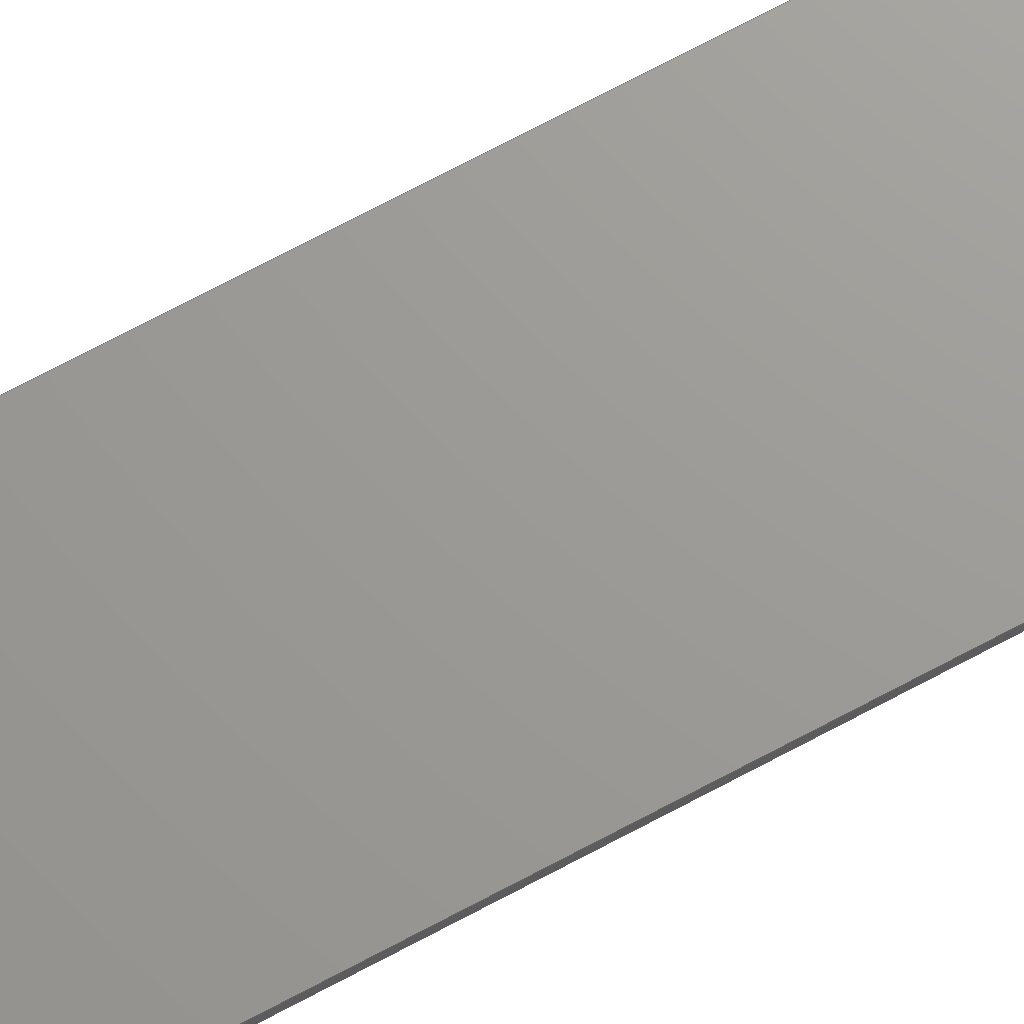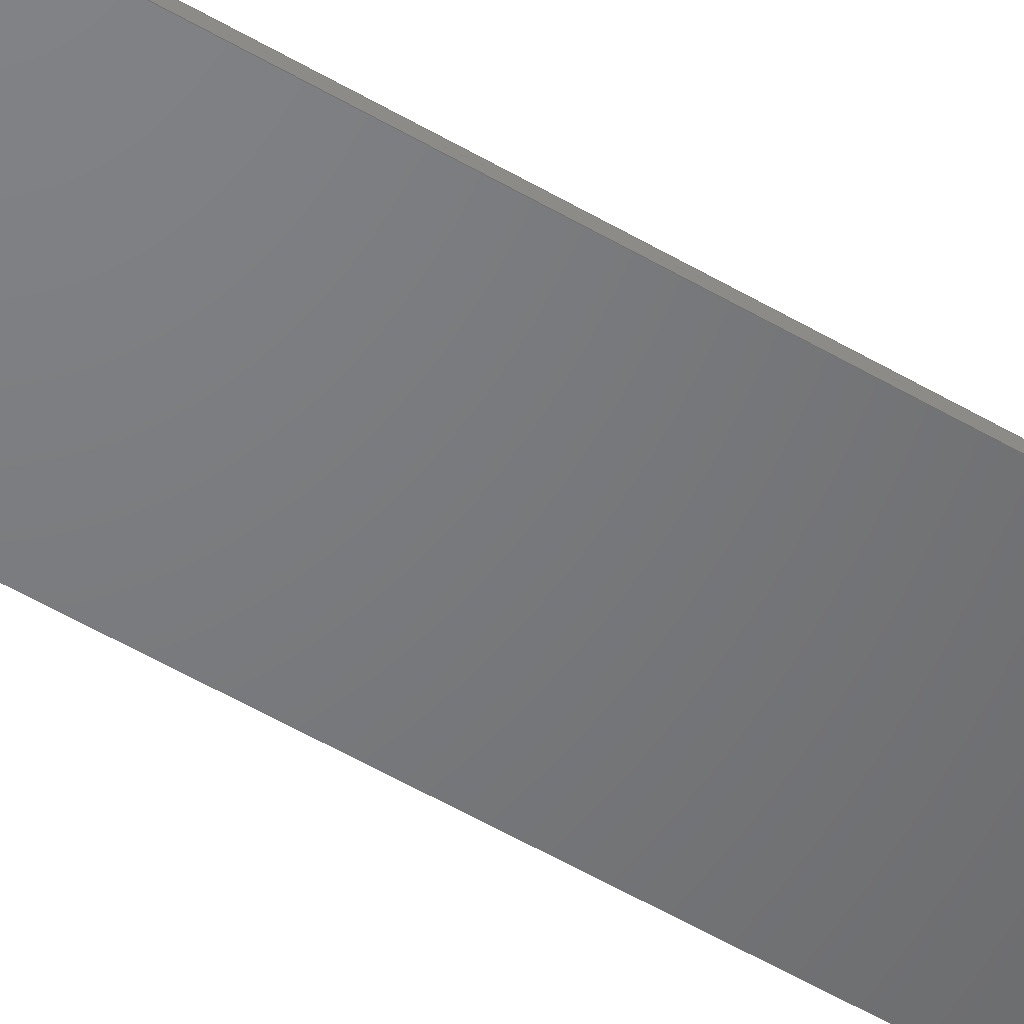
<metadata>
{"format":"step","ext":"step","renderer":"f3d","projection":"perspective","resolution":1024,"background":"white","views":[{"elev":69.3,"azim":-118.4,"up":"+Y"},{"elev":-50.5,"azim":56.7,"up":"+Y"}]}
</metadata>
<code>
ISO-10303-21;
DATA;
#1=MECHANICAL_DESIGN_GEOMETRIC_PRESENTATION_REPRESENTATION('',(#4),#392);
#2=SHAPE_REPRESENTATION_RELATIONSHIP('SRR','None',#399,#3);
#3=ADVANCED_BREP_SHAPE_REPRESENTATION('',(#5),#391);
#4=STYLED_ITEM('',(#408),#5);
#5=MANIFOLD_SOLID_BREP('AC2_C_FCP_20VT',#220);
#6=FACE_BOUND('',#33,.T.);
#7=FACE_BOUND('',#34,.T.);
#8=FACE_BOUND('',#37,.T.);
#9=FACE_BOUND('',#38,.T.);
#10=PLANE('',#243);
#11=PLANE('',#244);
#12=PLANE('',#250);
#13=PLANE('',#253);
#14=PLANE('',#254);
#15=PLANE('',#256);
#16=FACE_OUTER_BOUND('',#28,.T.);
#17=FACE_OUTER_BOUND('',#29,.T.);
#18=FACE_OUTER_BOUND('',#30,.T.);
#19=FACE_OUTER_BOUND('',#31,.T.);
#20=FACE_OUTER_BOUND('',#32,.T.);
#21=FACE_OUTER_BOUND('',#35,.T.);
#22=FACE_OUTER_BOUND('',#36,.T.);
#23=FACE_OUTER_BOUND('',#39,.T.);
#24=FACE_OUTER_BOUND('',#40,.T.);
#25=FACE_OUTER_BOUND('',#41,.T.);
#26=FACE_OUTER_BOUND('',#42,.T.);
#27=FACE_OUTER_BOUND('',#43,.T.);
#28=EDGE_LOOP('',(#142,#143,#144,#145));
#29=EDGE_LOOP('',(#146,#147,#148,#149));
#30=EDGE_LOOP('',(#150,#151,#152,#153));
#31=EDGE_LOOP('',(#154,#155,#156,#157));
#32=EDGE_LOOP('',(#158,#159,#160,#161,#162,#163,#164,#165));
#33=EDGE_LOOP('',(#166));
#34=EDGE_LOOP('',(#167));
#35=EDGE_LOOP('',(#168,#169,#170,#171));
#36=EDGE_LOOP('',(#172,#173,#174,#175,#176,#177,#178,#179));
#37=EDGE_LOOP('',(#180));
#38=EDGE_LOOP('',(#181));
#39=EDGE_LOOP('',(#182,#183,#184,#185));
#40=EDGE_LOOP('',(#186,#187,#188,#189));
#41=EDGE_LOOP('',(#190,#191,#192,#193));
#42=EDGE_LOOP('',(#194,#195,#196,#197));
#43=EDGE_LOOP('',(#198,#199,#200,#201));
#44=LINE('',#331,#62);
#45=LINE('',#337,#63);
#46=LINE('',#344,#64);
#47=LINE('',#347,#65);
#48=LINE('',#350,#66);
#49=LINE('',#352,#67);
#50=LINE('',#353,#68);
#51=LINE('',#356,#69);
#52=LINE('',#360,#70);
#53=LINE('',#364,#71);
#54=LINE('',#369,#72);
#55=LINE('',#372,#73);
#56=LINE('',#376,#74);
#57=LINE('',#379,#75);
#58=LINE('',#381,#76);
#59=LINE('',#383,#77);
#60=LINE('',#385,#78);
#61=LINE('',#387,#79);
#62=VECTOR('',#264,3.3);
#63=VECTOR('',#271,3.3);
#64=VECTOR('',#278,10);
#65=VECTOR('',#281,10);
#66=VECTOR('',#284,10);
#67=VECTOR('',#285,10);
#68=VECTOR('',#286,10);
#69=VECTOR('',#289,10);
#70=VECTOR('',#292,10);
#71=VECTOR('',#295,10);
#72=VECTOR('',#302,10);
#73=VECTOR('',#305,10);
#74=VECTOR('',#308,10);
#75=VECTOR('',#311,10);
#76=VECTOR('',#314,10);
#77=VECTOR('',#317,10);
#78=VECTOR('',#320,10);
#79=VECTOR('',#323,10);
#80=CIRCLE('',#235,3.5);
#81=CIRCLE('',#236,3.5);
#82=CIRCLE('',#238,3.5);
#83=CIRCLE('',#239,3.5);
#84=CIRCLE('',#241,2);
#85=CIRCLE('',#242,2);
#86=CIRCLE('',#245,2);
#87=CIRCLE('',#246,2);
#88=CIRCLE('',#247,2);
#89=CIRCLE('',#249,2);
#90=CIRCLE('',#251,2);
#91=CIRCLE('',#252,2);
#92=VERTEX_POINT('',#328);
#93=VERTEX_POINT('',#330);
#94=VERTEX_POINT('',#334);
#95=VERTEX_POINT('',#336);
#96=VERTEX_POINT('',#340);
#97=VERTEX_POINT('',#341);
#98=VERTEX_POINT('',#343);
#99=VERTEX_POINT('',#345);
#100=VERTEX_POINT('',#349);
#101=VERTEX_POINT('',#351);
#102=VERTEX_POINT('',#355);
#103=VERTEX_POINT('',#357);
#104=VERTEX_POINT('',#359);
#105=VERTEX_POINT('',#361);
#106=VERTEX_POINT('',#363);
#107=VERTEX_POINT('',#367);
#108=VERTEX_POINT('',#371);
#109=VERTEX_POINT('',#373);
#110=VERTEX_POINT('',#375);
#111=VERTEX_POINT('',#377);
#112=EDGE_CURVE('',#92,#92,#80,.T.);
#113=EDGE_CURVE('',#92,#93,#44,.T.);
#114=EDGE_CURVE('',#93,#93,#81,.T.);
#115=EDGE_CURVE('',#94,#94,#82,.T.);
#116=EDGE_CURVE('',#94,#95,#45,.T.);
#117=EDGE_CURVE('',#95,#95,#83,.T.);
#118=EDGE_CURVE('',#96,#97,#84,.T.);
#119=EDGE_CURVE('',#97,#98,#46,.T.);
#120=EDGE_CURVE('',#98,#99,#85,.T.);
#121=EDGE_CURVE('',#99,#96,#47,.T.);
#122=EDGE_CURVE('',#100,#99,#48,.T.);
#123=EDGE_CURVE('',#101,#100,#49,.T.);
#124=EDGE_CURVE('',#96,#101,#50,.T.);
#125=EDGE_CURVE('',#102,#98,#51,.T.);
#126=EDGE_CURVE('',#103,#102,#86,.T.);
#127=EDGE_CURVE('',#103,#104,#52,.T.);
#128=EDGE_CURVE('',#105,#104,#87,.T.);
#129=EDGE_CURVE('',#105,#106,#53,.T.);
#130=EDGE_CURVE('',#100,#106,#88,.T.);
#131=EDGE_CURVE('',#107,#101,#89,.T.);
#132=EDGE_CURVE('',#106,#107,#54,.T.);
#133=EDGE_CURVE('',#108,#107,#55,.T.);
#134=EDGE_CURVE('',#109,#108,#90,.T.);
#135=EDGE_CURVE('',#109,#110,#56,.T.);
#136=EDGE_CURVE('',#111,#110,#91,.T.);
#137=EDGE_CURVE('',#111,#97,#57,.F.);
#138=EDGE_CURVE('',#108,#105,#58,.T.);
#139=EDGE_CURVE('',#102,#111,#59,.T.);
#140=EDGE_CURVE('',#104,#109,#60,.T.);
#141=EDGE_CURVE('',#110,#103,#61,.T.);
#142=ORIENTED_EDGE('',*,*,#112,.F.);
#143=ORIENTED_EDGE('',*,*,#113,.T.);
#144=ORIENTED_EDGE('',*,*,#114,.F.);
#145=ORIENTED_EDGE('',*,*,#113,.F.);
#146=ORIENTED_EDGE('',*,*,#115,.F.);
#147=ORIENTED_EDGE('',*,*,#116,.T.);
#148=ORIENTED_EDGE('',*,*,#117,.F.);
#149=ORIENTED_EDGE('',*,*,#116,.F.);
#150=ORIENTED_EDGE('',*,*,#118,.T.);
#151=ORIENTED_EDGE('',*,*,#119,.T.);
#152=ORIENTED_EDGE('',*,*,#120,.T.);
#153=ORIENTED_EDGE('',*,*,#121,.T.);
#154=ORIENTED_EDGE('',*,*,#121,.F.);
#155=ORIENTED_EDGE('',*,*,#122,.F.);
#156=ORIENTED_EDGE('',*,*,#123,.F.);
#157=ORIENTED_EDGE('',*,*,#124,.F.);
#158=ORIENTED_EDGE('',*,*,#120,.F.);
#159=ORIENTED_EDGE('',*,*,#125,.F.);
#160=ORIENTED_EDGE('',*,*,#126,.F.);
#161=ORIENTED_EDGE('',*,*,#127,.T.);
#162=ORIENTED_EDGE('',*,*,#128,.F.);
#163=ORIENTED_EDGE('',*,*,#129,.T.);
#164=ORIENTED_EDGE('',*,*,#130,.F.);
#165=ORIENTED_EDGE('',*,*,#122,.T.);
#166=ORIENTED_EDGE('',*,*,#112,.T.);
#167=ORIENTED_EDGE('',*,*,#115,.T.);
#168=ORIENTED_EDGE('',*,*,#131,.T.);
#169=ORIENTED_EDGE('',*,*,#123,.T.);
#170=ORIENTED_EDGE('',*,*,#130,.T.);
#171=ORIENTED_EDGE('',*,*,#132,.T.);
#172=ORIENTED_EDGE('',*,*,#118,.F.);
#173=ORIENTED_EDGE('',*,*,#124,.T.);
#174=ORIENTED_EDGE('',*,*,#131,.F.);
#175=ORIENTED_EDGE('',*,*,#133,.F.);
#176=ORIENTED_EDGE('',*,*,#134,.F.);
#177=ORIENTED_EDGE('',*,*,#135,.T.);
#178=ORIENTED_EDGE('',*,*,#136,.F.);
#179=ORIENTED_EDGE('',*,*,#137,.T.);
#180=ORIENTED_EDGE('',*,*,#114,.T.);
#181=ORIENTED_EDGE('',*,*,#117,.T.);
#182=ORIENTED_EDGE('',*,*,#132,.F.);
#183=ORIENTED_EDGE('',*,*,#129,.F.);
#184=ORIENTED_EDGE('',*,*,#138,.F.);
#185=ORIENTED_EDGE('',*,*,#133,.T.);
#186=ORIENTED_EDGE('',*,*,#119,.F.);
#187=ORIENTED_EDGE('',*,*,#137,.F.);
#188=ORIENTED_EDGE('',*,*,#139,.F.);
#189=ORIENTED_EDGE('',*,*,#125,.T.);
#190=ORIENTED_EDGE('',*,*,#128,.T.);
#191=ORIENTED_EDGE('',*,*,#140,.T.);
#192=ORIENTED_EDGE('',*,*,#134,.T.);
#193=ORIENTED_EDGE('',*,*,#138,.T.);
#194=ORIENTED_EDGE('',*,*,#140,.F.);
#195=ORIENTED_EDGE('',*,*,#127,.F.);
#196=ORIENTED_EDGE('',*,*,#141,.F.);
#197=ORIENTED_EDGE('',*,*,#135,.F.);
#198=ORIENTED_EDGE('',*,*,#136,.T.);
#199=ORIENTED_EDGE('',*,*,#141,.T.);
#200=ORIENTED_EDGE('',*,*,#126,.T.);
#201=ORIENTED_EDGE('',*,*,#139,.T.);
#202=CYLINDRICAL_SURFACE('',#234,3.5);
#203=CYLINDRICAL_SURFACE('',#237,3.5);
#204=CYLINDRICAL_SURFACE('',#240,2);
#205=CYLINDRICAL_SURFACE('',#248,2);
#206=CYLINDRICAL_SURFACE('',#255,2);
#207=CYLINDRICAL_SURFACE('',#257,2);
#208=ADVANCED_FACE('',(#16),#202,.F.);
#209=ADVANCED_FACE('',(#17),#203,.F.);
#210=ADVANCED_FACE('',(#18),#204,.T.);
#211=ADVANCED_FACE('',(#19),#10,.F.);
#212=ADVANCED_FACE('',(#20,#6,#7),#11,.T.);
#213=ADVANCED_FACE('',(#21),#205,.T.);
#214=ADVANCED_FACE('',(#22,#8,#9),#12,.T.);
#215=ADVANCED_FACE('',(#23),#13,.F.);
#216=ADVANCED_FACE('',(#24),#14,.T.);
#217=ADVANCED_FACE('',(#25),#206,.T.);
#218=ADVANCED_FACE('',(#26),#15,.F.);
#219=ADVANCED_FACE('',(#27),#207,.T.);
#220=CLOSED_SHELL('',(#208,#209,#210,#211,#212,#213,#214,#215,#216,#217,
#218,#219));
#221=DERIVED_UNIT_ELEMENT(#223,1);
#222=DERIVED_UNIT_ELEMENT(#394,-3);
#223=(
MASS_UNIT()
NAMED_UNIT(*)
SI_UNIT(.KILO.,.GRAM.)
);
#224=DERIVED_UNIT((#221,#222));
#225=MEASURE_REPRESENTATION_ITEM('density measure',
POSITIVE_RATIO_MEASURE(2700),#224);
#226=PROPERTY_DEFINITION_REPRESENTATION(#231,#228);
#227=PROPERTY_DEFINITION_REPRESENTATION(#232,#229);
#228=REPRESENTATION('material name',(#230),#391);
#229=REPRESENTATION('density',(#225),#391);
#230=DESCRIPTIVE_REPRESENTATION_ITEM('Aluminum','Aluminum');
#231=PROPERTY_DEFINITION('material property','material name',#401);
#232=PROPERTY_DEFINITION('material property','density of part',#401);
#233=AXIS2_PLACEMENT_3D('placement',#326,#258,#259);
#234=AXIS2_PLACEMENT_3D('',#327,#260,#261);
#235=AXIS2_PLACEMENT_3D('',#329,#262,#263);
#236=AXIS2_PLACEMENT_3D('',#332,#265,#266);
#237=AXIS2_PLACEMENT_3D('',#333,#267,#268);
#238=AXIS2_PLACEMENT_3D('',#335,#269,#270);
#239=AXIS2_PLACEMENT_3D('',#338,#272,#273);
#240=AXIS2_PLACEMENT_3D('',#339,#274,#275);
#241=AXIS2_PLACEMENT_3D('',#342,#276,#277);
#242=AXIS2_PLACEMENT_3D('',#346,#279,#280);
#243=AXIS2_PLACEMENT_3D('',#348,#282,#283);
#244=AXIS2_PLACEMENT_3D('',#354,#287,#288);
#245=AXIS2_PLACEMENT_3D('',#358,#290,#291);
#246=AXIS2_PLACEMENT_3D('',#362,#293,#294);
#247=AXIS2_PLACEMENT_3D('',#365,#296,#297);
#248=AXIS2_PLACEMENT_3D('',#366,#298,#299);
#249=AXIS2_PLACEMENT_3D('',#368,#300,#301);
#250=AXIS2_PLACEMENT_3D('',#370,#303,#304);
#251=AXIS2_PLACEMENT_3D('',#374,#306,#307);
#252=AXIS2_PLACEMENT_3D('',#378,#309,#310);
#253=AXIS2_PLACEMENT_3D('',#380,#312,#313);
#254=AXIS2_PLACEMENT_3D('',#382,#315,#316);
#255=AXIS2_PLACEMENT_3D('',#384,#318,#319);
#256=AXIS2_PLACEMENT_3D('',#386,#321,#322);
#257=AXIS2_PLACEMENT_3D('',#388,#324,#325);
#258=DIRECTION('axis',(0,0,1));
#259=DIRECTION('refdir',(1,0,0));
#260=DIRECTION('center_axis',(-5.706e-15,-1,6.392e-14));
#261=DIRECTION('ref_axis',(-1,5.706e-15,-2.517e-13));
#262=DIRECTION('center_axis',(3.575e-32,-1,4.441e-14));
#263=DIRECTION('ref_axis',(-1,5.706e-15,-2.517e-13));
#264=DIRECTION('',(-5.706e-15,-1,6.392e-14));
#265=DIRECTION('center_axis',(-3.575e-32,1,-4.441e-14));
#266=DIRECTION('ref_axis',(-1,5.706e-15,-2.517e-13));
#267=DIRECTION('center_axis',(-5.706e-15,-1,2.839e-14));
#268=DIRECTION('ref_axis',(-1,5.706e-15,-2.517e-13));
#269=DIRECTION('center_axis',(3.575e-32,-1,4.441e-14));
#270=DIRECTION('ref_axis',(-1,5.706e-15,-2.517e-13));
#271=DIRECTION('',(-5.706e-15,-1,2.839e-14));
#272=DIRECTION('center_axis',(-3.575e-32,1,-4.441e-14));
#273=DIRECTION('ref_axis',(-1,5.706e-15,-2.517e-13));
#274=DIRECTION('center_axis',(3.575e-32,-1,1.225e-16));
#275=DIRECTION('ref_axis',(-0.7071,6.28e-15,-0.7071));
#276=DIRECTION('center_axis',(-3.575e-32,1,-4.441e-14));
#277=DIRECTION('ref_axis',(-0.7071,6.28e-15,-0.7071));
#278=DIRECTION('',(-3.575e-32,1,-1.225e-16));
#279=DIRECTION('center_axis',(3.575e-32,-1,4.441e-14));
#280=DIRECTION('ref_axis',(-0.7071,6.28e-15,-0.7071));
#281=DIRECTION('',(3.575e-32,-1,1.225e-16));
#282=DIRECTION('center_axis',(-3.48e-16,1.225e-16,
1));
#283=DIRECTION('ref_axis',(4.582e-14,1,-1.225e-16));
#284=DIRECTION('',(-1,-1.549e-29,-3.48e-16));
#285=DIRECTION('',(-3.575e-32,1,-1.225e-16));
#286=DIRECTION('',(1,1.549e-29,3.48e-16));
#287=DIRECTION('center_axis',(-3.575e-32,1,-4.441e-14));
#288=DIRECTION('ref_axis',(-1,-3.575e-32,5.049e-29));
#289=DIRECTION('',(-5.049e-29,-4.441e-14,-1));
#290=DIRECTION('center_axis',(3.575e-32,-1,4.441e-14));
#291=DIRECTION('ref_axis',(-0.7071,3.14e-14,0.7071));
#292=DIRECTION('',(1,1.549e-29,3.48e-16));
#293=DIRECTION('center_axis',(3.575e-32,-1,4.441e-14));
#294=DIRECTION('ref_axis',(0.7071,3.14e-14,0.7071));
#295=DIRECTION('',(3.48e-16,-4.278e-14,-1));
#296=DIRECTION('center_axis',(3.575e-32,-1,4.441e-14));
#297=DIRECTION('ref_axis',(0.7071,6.28e-15,-0.7071));
#298=DIRECTION('center_axis',(3.575e-32,-1,1.225e-16));
#299=DIRECTION('ref_axis',(0.7071,6.28e-15,-0.7071));
#300=DIRECTION('center_axis',(-3.575e-32,1,-4.441e-14));
#301=DIRECTION('ref_axis',(0.7071,6.28e-15,-0.7071));
#302=DIRECTION('',(3.575e-32,-1,1.225e-16));
#303=DIRECTION('center_axis',(3.575e-32,-1,4.441e-14));
#304=DIRECTION('ref_axis',(1,3.575e-32,-5.049e-29));
#305=DIRECTION('',(3.48e-16,-4.278e-14,-1));
#306=DIRECTION('center_axis',(-3.575e-32,1,-4.441e-14));
#307=DIRECTION('ref_axis',(0.7071,3.14e-14,0.7071));
#308=DIRECTION('',(-1,-1.549e-29,-3.48e-16));
#309=DIRECTION('center_axis',(-3.575e-32,1,-4.441e-14));
#310=DIRECTION('ref_axis',(-0.7071,3.14e-14,0.7071));
#311=DIRECTION('',(5.049e-29,4.441e-14,1));
#312=DIRECTION('center_axis',(-1,-3.575e-32,5.049e-29));
#313=DIRECTION('ref_axis',(3.575e-32,-1,4.441e-14));
#314=DIRECTION('',(-3.575e-32,1,-3.565e-14));
#315=DIRECTION('center_axis',(-1,-3.575e-32,5.049e-29));
#316=DIRECTION('ref_axis',(5.049e-29,4.441e-14,1));
#317=DIRECTION('',(3.575e-32,-1,3.565e-14));
#318=DIRECTION('center_axis',(-3.575e-32,1,-3.565e-14));
#319=DIRECTION('ref_axis',(0.7071,3.14e-14,0.7071));
#320=DIRECTION('',(3.575e-32,-1,3.565e-14));
#321=DIRECTION('center_axis',(3.48e-16,-3.565e-14,
-1));
#322=DIRECTION('ref_axis',(-4.582e-14,-1,3.565e-14));
#323=DIRECTION('',(-3.575e-32,1,-3.565e-14));
#324=DIRECTION('center_axis',(3.575e-32,-1,3.565e-14));
#325=DIRECTION('ref_axis',(-0.7071,3.14e-14,0.7071));
#326=CARTESIAN_POINT('',(0,0,0));
#327=CARTESIAN_POINT('Origin',(16,1,487.5));
#328=CARTESIAN_POINT('',(19.5,1,487.5));
#329=CARTESIAN_POINT('Origin',(16,1,487.5));
#330=CARTESIAN_POINT('',(19.5,-1,487.5));
#331=CARTESIAN_POINT('',(19.5,1,487.5));
#332=CARTESIAN_POINT('Origin',(16,-1,487.5));
#333=CARTESIAN_POINT('Origin',(16,1,20.5));
#334=CARTESIAN_POINT('',(19.5,1,20.5));
#335=CARTESIAN_POINT('Origin',(16,1,20.5));
#336=CARTESIAN_POINT('',(19.5,-1,20.5));
#337=CARTESIAN_POINT('',(19.5,1,20.5));
#338=CARTESIAN_POINT('Origin',(16,-1,20.5));
#339=CARTESIAN_POINT('Origin',(-27,-1,2));
#340=CARTESIAN_POINT('',(-27,-1,0));
#341=CARTESIAN_POINT('',(-29,-1,2));
#342=CARTESIAN_POINT('Origin',(-27,-1,2));
#343=CARTESIAN_POINT('',(-29,1,2));
#344=CARTESIAN_POINT('',(-29,-1,2));
#345=CARTESIAN_POINT('',(-27,1,-7.105e-14));
#346=CARTESIAN_POINT('Origin',(-27,1,2));
#347=CARTESIAN_POINT('',(-27,-1,0));
#348=CARTESIAN_POINT('Origin',(33,-1,0));
#349=CARTESIAN_POINT('',(27,1,-7.105e-14));
#350=CARTESIAN_POINT('',(18,1,-7.105e-14));
#351=CARTESIAN_POINT('',(27,-1,0));
#352=CARTESIAN_POINT('',(27,-1,0));
#353=CARTESIAN_POINT('',(18,-1,0));
#354=CARTESIAN_POINT('Origin',(3,1,192.9));
#355=CARTESIAN_POINT('',(-29,1,496));
#356=CARTESIAN_POINT('',(-29,1,36.42));
#357=CARTESIAN_POINT('',(-27,1,498));
#358=CARTESIAN_POINT('Origin',(-27,1,496));
#359=CARTESIAN_POINT('',(27,1,498));
#360=CARTESIAN_POINT('',(-12,1,498));
#361=CARTESIAN_POINT('',(29,1,496));
#362=CARTESIAN_POINT('Origin',(27,1,496));
#363=CARTESIAN_POINT('',(29,1,2));
#364=CARTESIAN_POINT('',(29,1,-120.1));
#365=CARTESIAN_POINT('Origin',(27,1,2));
#366=CARTESIAN_POINT('Origin',(27,-1,2));
#367=CARTESIAN_POINT('',(29,-1,2));
#368=CARTESIAN_POINT('Origin',(27,-1,2));
#369=CARTESIAN_POINT('',(29,-1,2));
#370=CARTESIAN_POINT('Origin',(3,-1,192.9));
#371=CARTESIAN_POINT('',(29,-1,496));
#372=CARTESIAN_POINT('',(29,-1,-120.1));
#373=CARTESIAN_POINT('',(27,-1,498));
#374=CARTESIAN_POINT('Origin',(27,-1,496));
#375=CARTESIAN_POINT('',(-27,-1,498));
#376=CARTESIAN_POINT('',(-12,-1,498));
#377=CARTESIAN_POINT('',(-29,-1,496));
#378=CARTESIAN_POINT('Origin',(-27,-1,496));
#379=CARTESIAN_POINT('',(-29,-1,36.42));
#380=CARTESIAN_POINT('Origin',(29,-1,505.9));
#381=CARTESIAN_POINT('',(29,-1,496));
#382=CARTESIAN_POINT('Origin',(-29,-1,-120.1));
#383=CARTESIAN_POINT('',(-29,-1,496));
#384=CARTESIAN_POINT('Origin',(27,-1,496));
#385=CARTESIAN_POINT('',(27,-1,498));
#386=CARTESIAN_POINT('Origin',(-27,-1,498));
#387=CARTESIAN_POINT('',(-27,-1,498));
#388=CARTESIAN_POINT('Origin',(-27,-1,496));
#389=UNCERTAINTY_MEASURE_WITH_UNIT(LENGTH_MEASURE(0.01),#393,
'DISTANCE_ACCURACY_VALUE',
'Maximum model space distance between geometric entities at asserted c
onnectivities');
#390=UNCERTAINTY_MEASURE_WITH_UNIT(LENGTH_MEASURE(0.01),#393,
'DISTANCE_ACCURACY_VALUE',
'Maximum model space distance between geometric entities at asserted c
onnectivities');
#391=(
GEOMETRIC_REPRESENTATION_CONTEXT(3)
GLOBAL_UNCERTAINTY_ASSIGNED_CONTEXT((#389))
GLOBAL_UNIT_ASSIGNED_CONTEXT((#393,#395,#396))
REPRESENTATION_CONTEXT('','3D')
);
#392=(
GEOMETRIC_REPRESENTATION_CONTEXT(3)
GLOBAL_UNCERTAINTY_ASSIGNED_CONTEXT((#390))
GLOBAL_UNIT_ASSIGNED_CONTEXT((#393,#395,#396))
REPRESENTATION_CONTEXT('','3D')
);
#393=(
LENGTH_UNIT()
NAMED_UNIT(*)
SI_UNIT(.MILLI.,.METRE.)
);
#394=(
LENGTH_UNIT()
NAMED_UNIT(*)
SI_UNIT($,.METRE.)
);
#395=(
NAMED_UNIT(*)
PLANE_ANGLE_UNIT()
SI_UNIT($,.RADIAN.)
);
#396=(
NAMED_UNIT(*)
SI_UNIT($,.STERADIAN.)
SOLID_ANGLE_UNIT()
);
#397=SHAPE_DEFINITION_REPRESENTATION(#398,#399);
#398=PRODUCT_DEFINITION_SHAPE('',$,#401);
#399=SHAPE_REPRESENTATION('',(#233),#391);
#400=PRODUCT_DEFINITION_CONTEXT('part definition',#405,'design');
#401=PRODUCT_DEFINITION('AC2_C_FCP_20VT','AC2_C_FCP_20VT v6',#402,#400);
#402=PRODUCT_DEFINITION_FORMATION('',$,#407);
#403=PRODUCT_RELATED_PRODUCT_CATEGORY('AC2_C_FCP_20VT v6',
'AC2_C_FCP_20VT v6',(#407));
#404=APPLICATION_PROTOCOL_DEFINITION('international standard',
'automotive_design',2009,#405);
#405=APPLICATION_CONTEXT(
'Core Data for Automotive Mechanical Design Process');
#406=PRODUCT_CONTEXT('part definition',#405,'mechanical');
#407=PRODUCT('AC2_C_FCP_20VT','AC2_C_FCP_20VT v6',$,(#406));
#408=PRESENTATION_STYLE_ASSIGNMENT((#409));
#409=SURFACE_STYLE_USAGE(.BOTH.,#410);
#410=SURFACE_SIDE_STYLE('',(#411));
#411=SURFACE_STYLE_FILL_AREA(#412);
#412=FILL_AREA_STYLE('Aluminum - Satin',(#413));
#413=FILL_AREA_STYLE_COLOUR('Aluminum - Satin',#414);
#414=COLOUR_RGB('Aluminum - Satin',0.9608,0.9608,0.9647);
ENDSEC;
END-ISO-10303-21;

</code>
